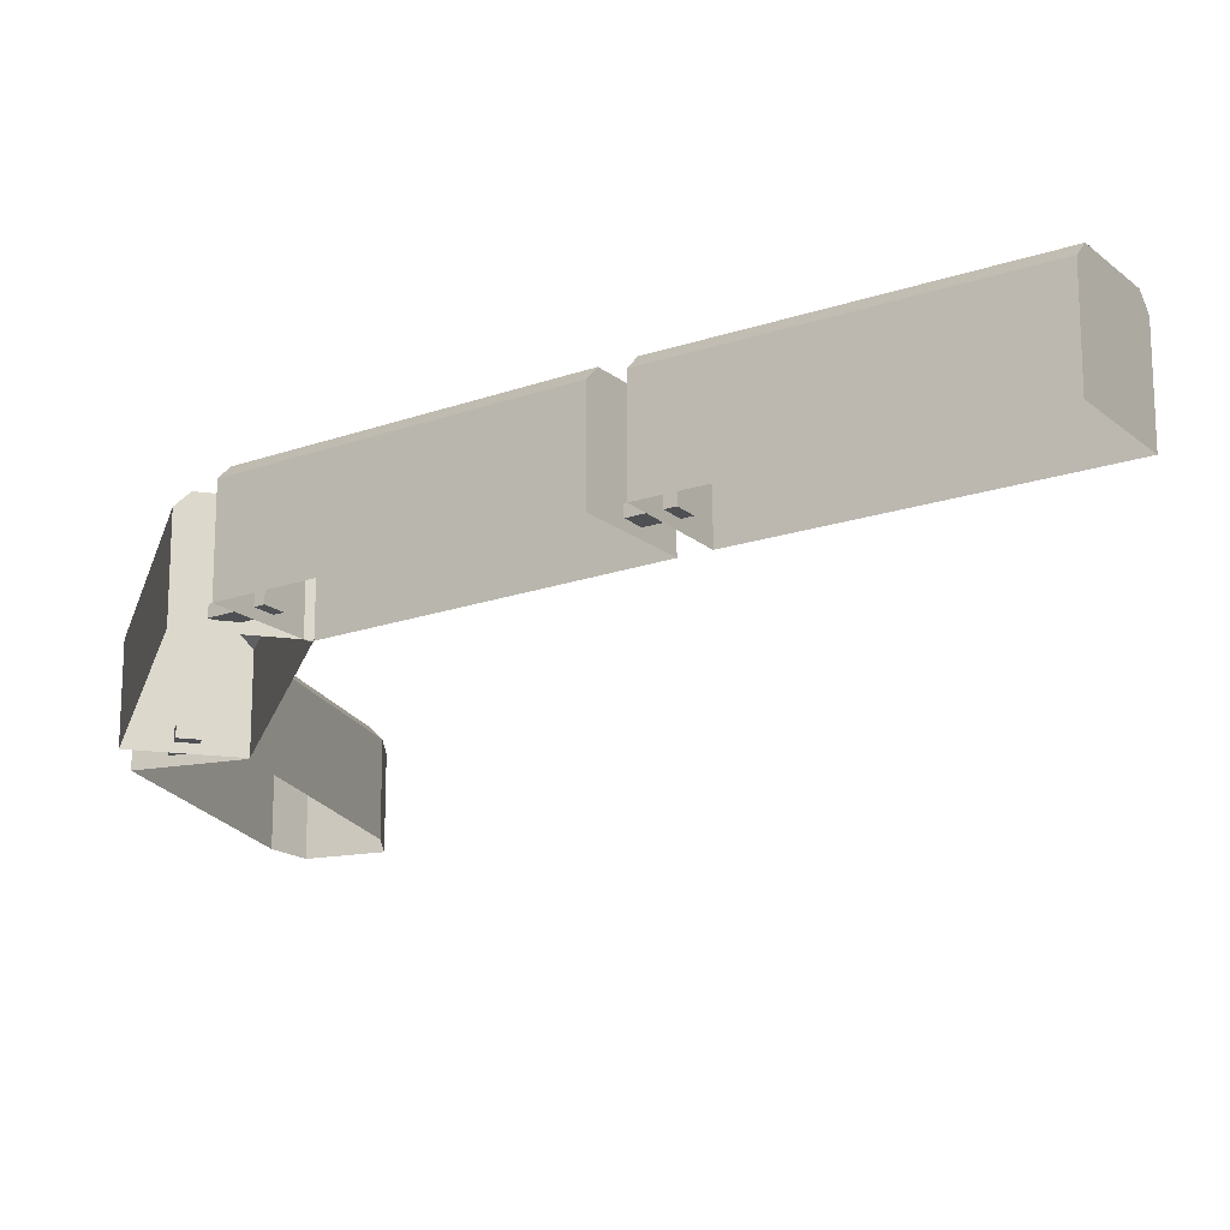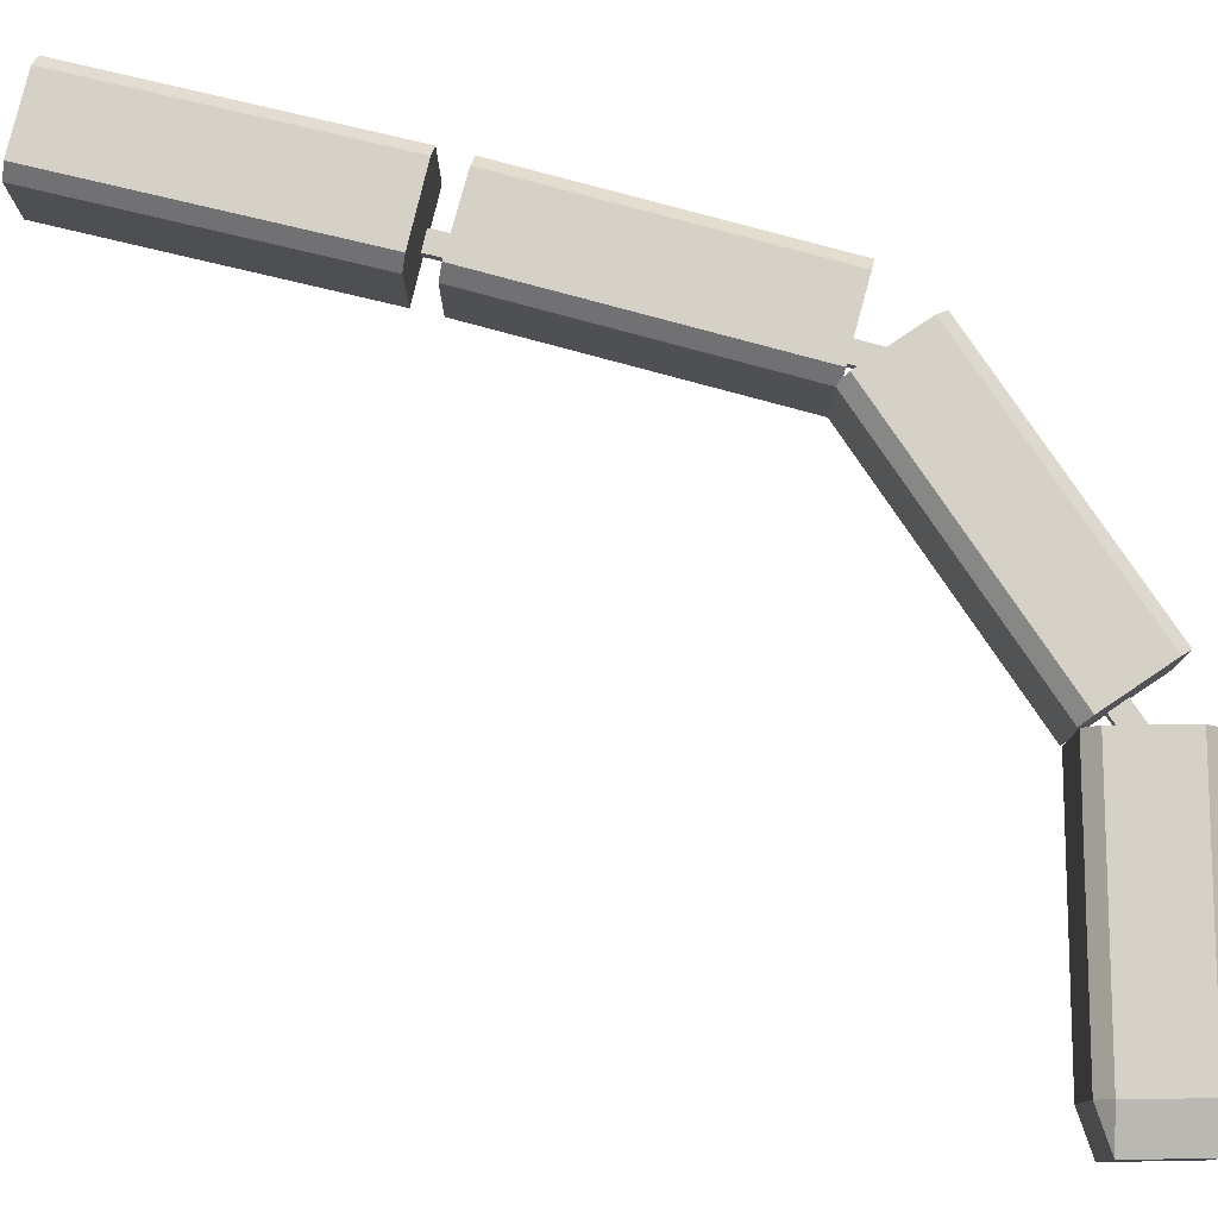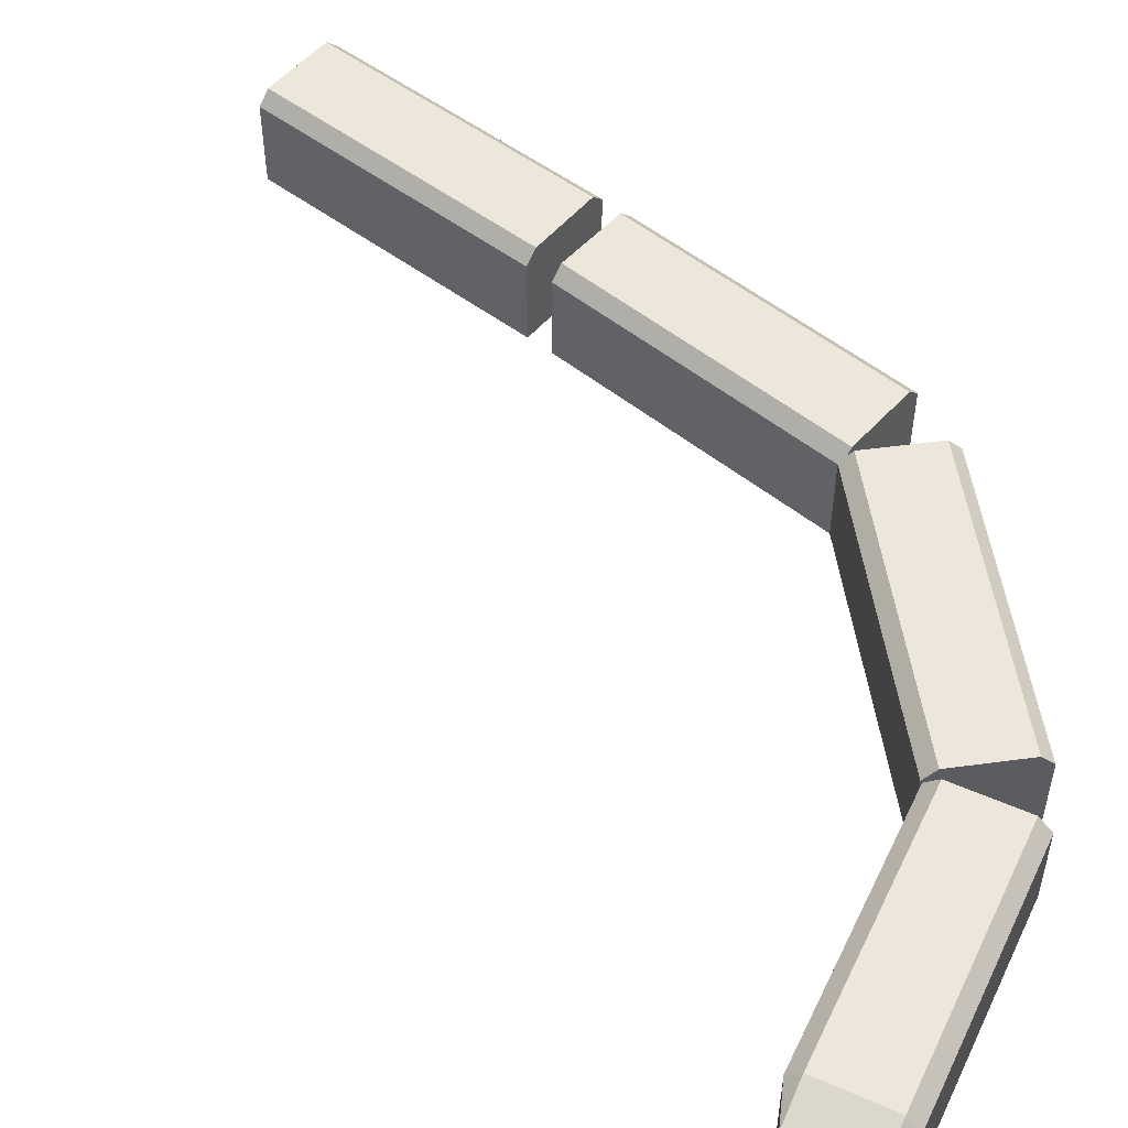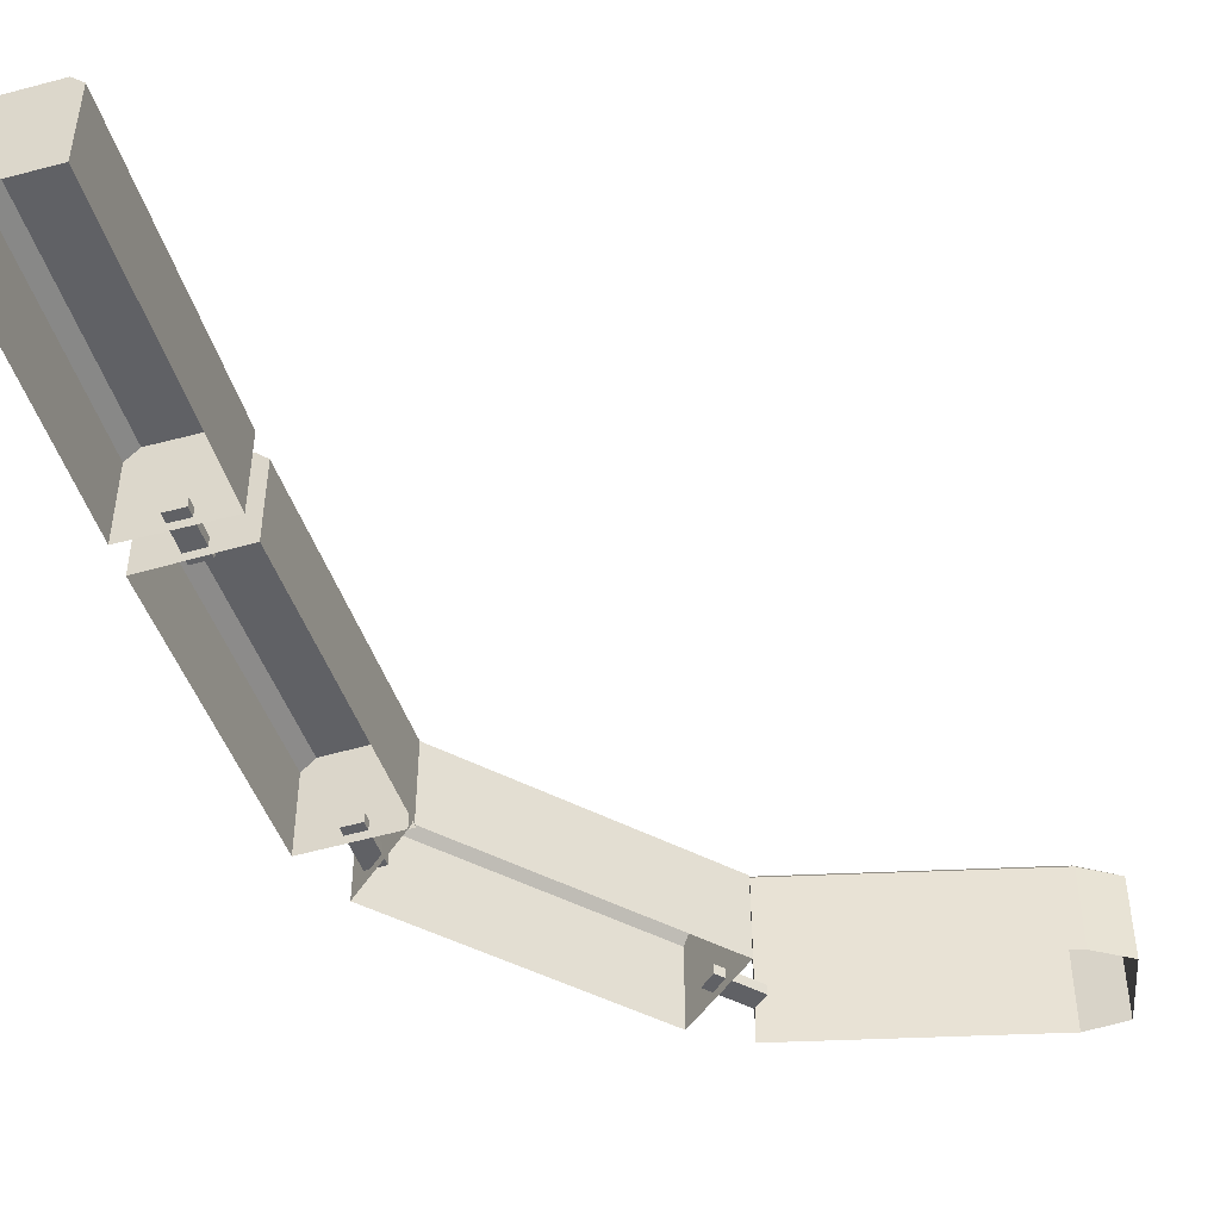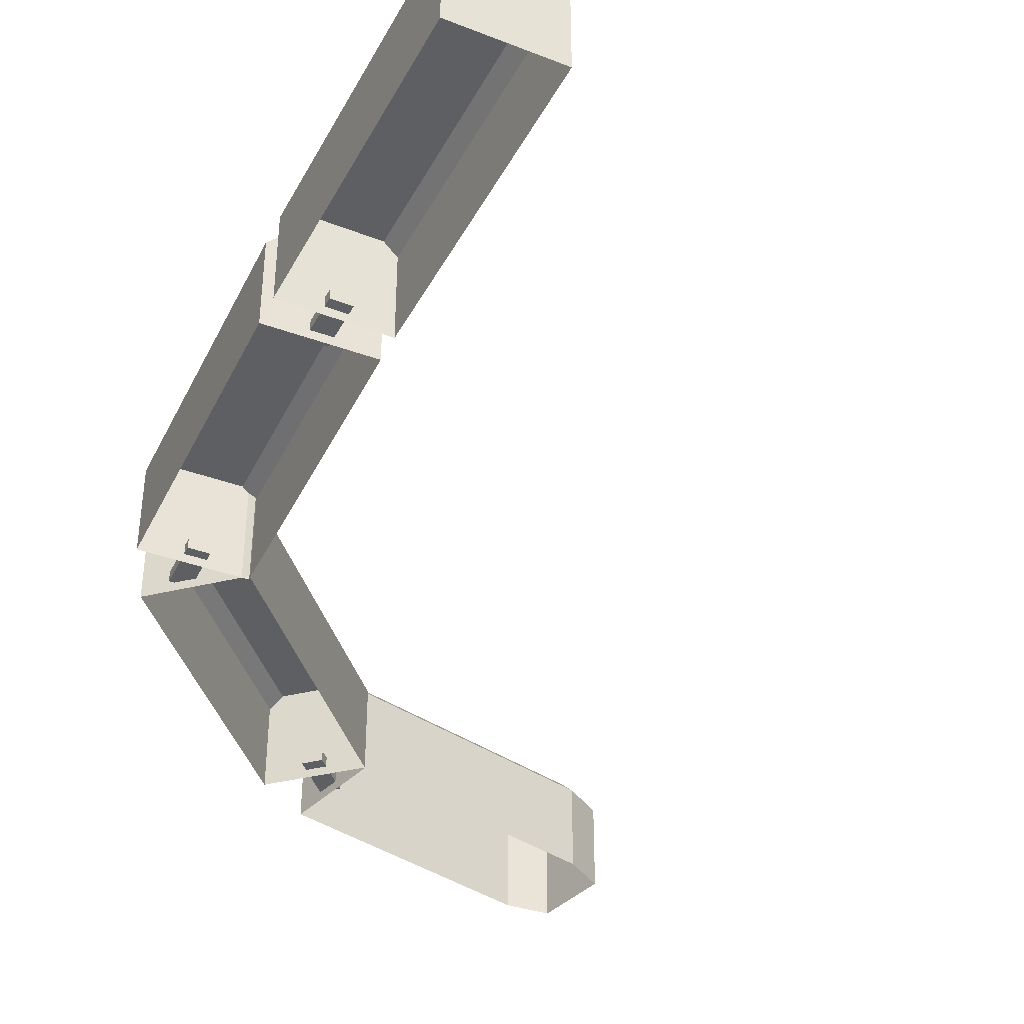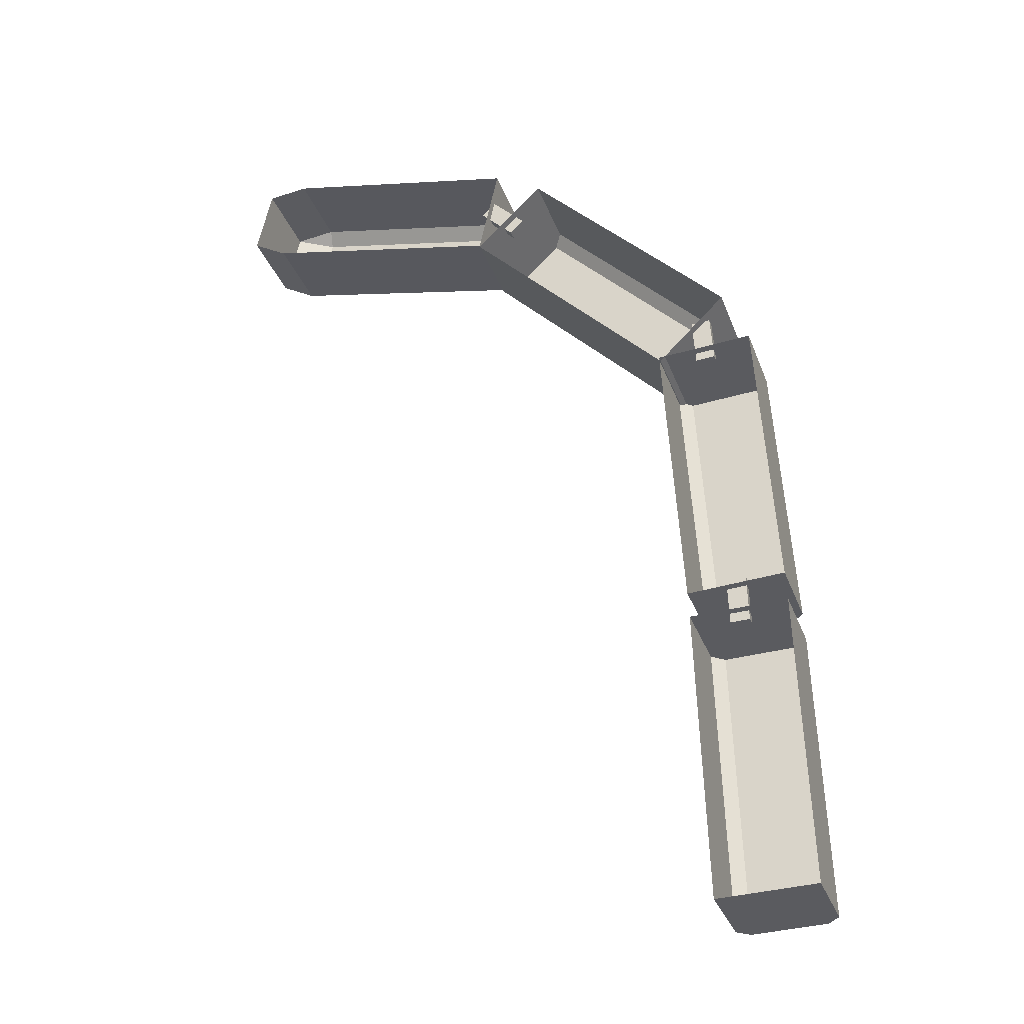
<metadata>
{"format":"obj","ext":"obj","renderer":"f3d","projection":"perspective","resolution":1024,"background":"white","views":[{"elev":-18.6,"azim":121.2,"up":"+Y"},{"elev":79.0,"azim":-78.2,"up":"+Y"},{"elev":52.5,"azim":-52.5,"up":"+Y"},{"elev":-47.2,"azim":-164.9,"up":"+Y"},{"elev":-39.9,"azim":152.4,"up":"+Y"},{"elev":-32.5,"azim":18.5,"up":"+Z"}]}
</metadata>
<code>
o Cube.001
v -2.916 0.5123 14.55
v -2.88 0.5123 14.52
v -2.916 0.5993 14.55
v -2.877 0.6128 14.54
v -2.88 0.5993 14.52
v -2.627 0.5123 14.47
v -2.624 0.6128 14.48
v -2.627 0.5993 14.47
v -2.859 0.5123 14.62
v -2.901 0.5123 14.62
v -2.861 0.6128 14.61
v -2.901 0.5993 14.62
v -2.859 0.5993 14.62
v -2.606 0.5123 14.57
v -2.609 0.6128 14.55
v -2.606 0.5993 14.57
f 10 12 3 1
f 14 16 13 9
f 15 7 4 11
f 2 5 8 6
f 3 4 5
f 11 12 13
f 1 3 5 2
f 4 7 8 5
f 8 7 15 16 14 6
f 15 11 13 16
f 12 10 9 13
f 11 4 3 12
o Cube.008_Cube.007
v -2.627 0.5128 14.47
v -2.418 0.5128 14.25
v -2.555 0.5128 14.54
v -2.346 0.5128 14.32
v -2.618 0.6128 14.48
v -2.627 0.6003 14.47
v -2.418 0.6003 14.25
v -2.409 0.6128 14.26
v -2.555 0.6003 14.54
v -2.564 0.6128 14.53
v -2.355 0.6128 14.31
v -2.346 0.6003 14.32
f 27 24 21 26
f 20 28 25 19
f 21 24 23 22
f 27 26 25 28
f 17 22 23 18
f 24 27 28 20 18 23
f 22 17 19 25 26 21
o Cube.009_Cube.010
v -2.419 0.5128 14.26
v -2.401 0.5128 13.96
v -2.319 0.5128 14.26
v -2.302 0.5128 13.96
v -2.407 0.6128 14.26
v -2.419 0.6003 14.26
v -2.401 0.6003 13.96
v -2.389 0.6128 13.96
v -2.319 0.6003 14.26
v -2.332 0.6128 14.26
v -2.314 0.6128 13.96
v -2.302 0.6003 13.96
f 39 36 33 38
f 32 40 37 31
f 33 36 35 34
f 39 38 37 40
f 29 34 35 30
f 36 39 40 32 30 35
f 34 29 31 37 38 33
o Cube.011
v -2.4 0.5128 13.93
v -2.392 0.5128 13.63
v -2.3 0.5128 13.93
v -2.292 0.5128 13.63
v -2.388 0.6128 13.93
v -2.4 0.6003 13.93
v -2.392 0.6003 13.63
v -2.379 0.6128 13.63
v -2.3 0.6003 13.93
v -2.313 0.6128 13.93
v -2.304 0.6128 13.63
v -2.292 0.6003 13.63
f 51 48 45 50
f 44 52 49 43
f 45 48 47 46
f 51 50 49 52
f 41 46 47 42
f 48 51 52 44 42 47
f 46 41 43 49 50 45
o Cube.012
v -2.383 0.5215 14.3
v -2.383 0.5315 14.3
v -2.38 0.5215 14.25
v -2.38 0.5315 14.25
v -2.363 0.5215 14.3
v -2.363 0.5315 14.3
v -2.36 0.5215 14.25
v -2.36 0.5315 14.25
f 53 54 56 55
f 55 56 60 59
f 59 60 58 57
f 57 58 54 53
f 55 59 57 53
f 60 56 54 58
o Cube.013
v -2.363 0.5215 13.97
v -2.363 0.5315 13.97
v -2.361 0.5215 13.92
v -2.361 0.5315 13.92
v -2.343 0.5215 13.97
v -2.343 0.5315 13.97
v -2.341 0.5215 13.92
v -2.341 0.5315 13.92
f 61 62 64 63
f 63 64 68 67
f 67 68 66 65
f 65 66 62 61
f 63 67 65 61
f 68 64 62 66
o Cube
v -2.626 0.5215 14.52
v -2.626 0.5315 14.52
v -2.592 0.5215 14.49
v -2.592 0.5315 14.49
v -2.612 0.5215 14.54
v -2.612 0.5315 14.54
v -2.577 0.5215 14.5
v -2.577 0.5315 14.5
f 69 70 72 71
f 71 72 76 75
f 75 76 74 73
f 73 74 70 69
f 71 75 73 69
f 76 72 70 74

</code>
